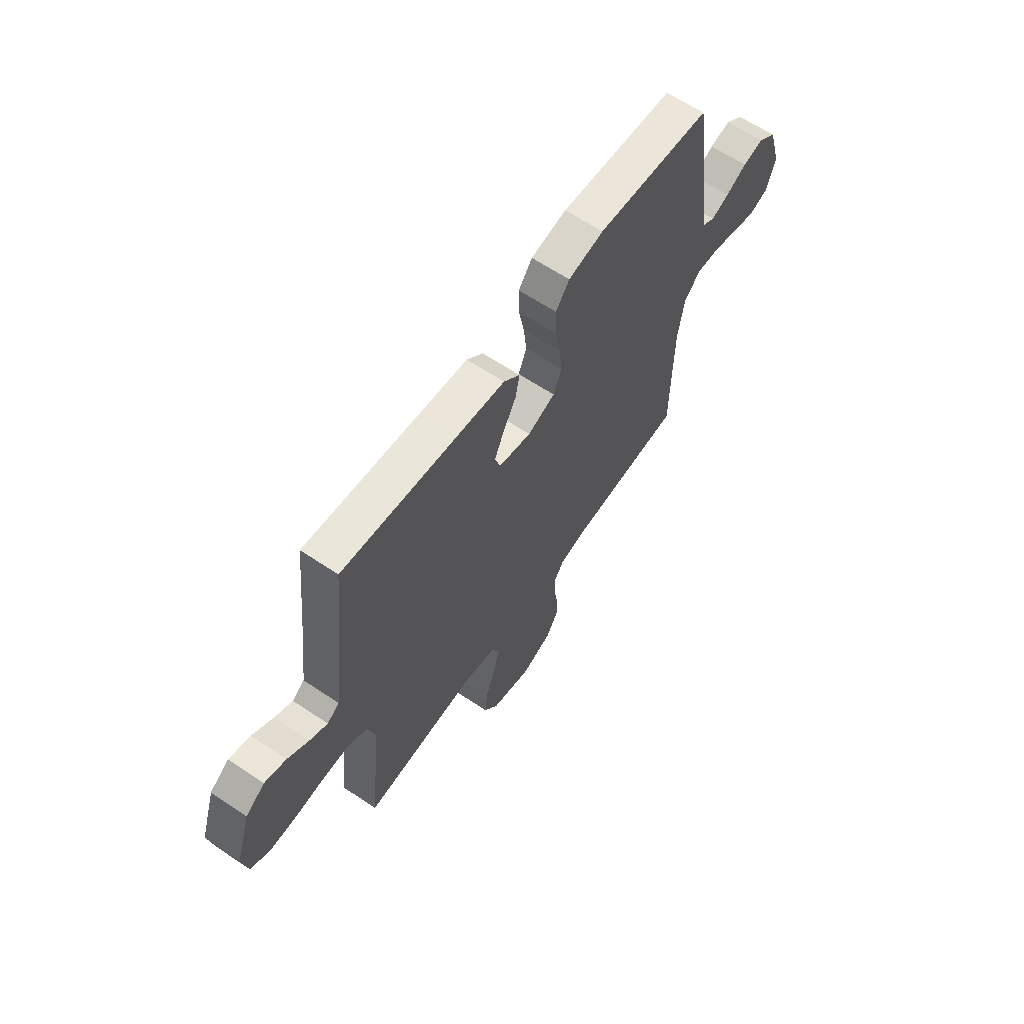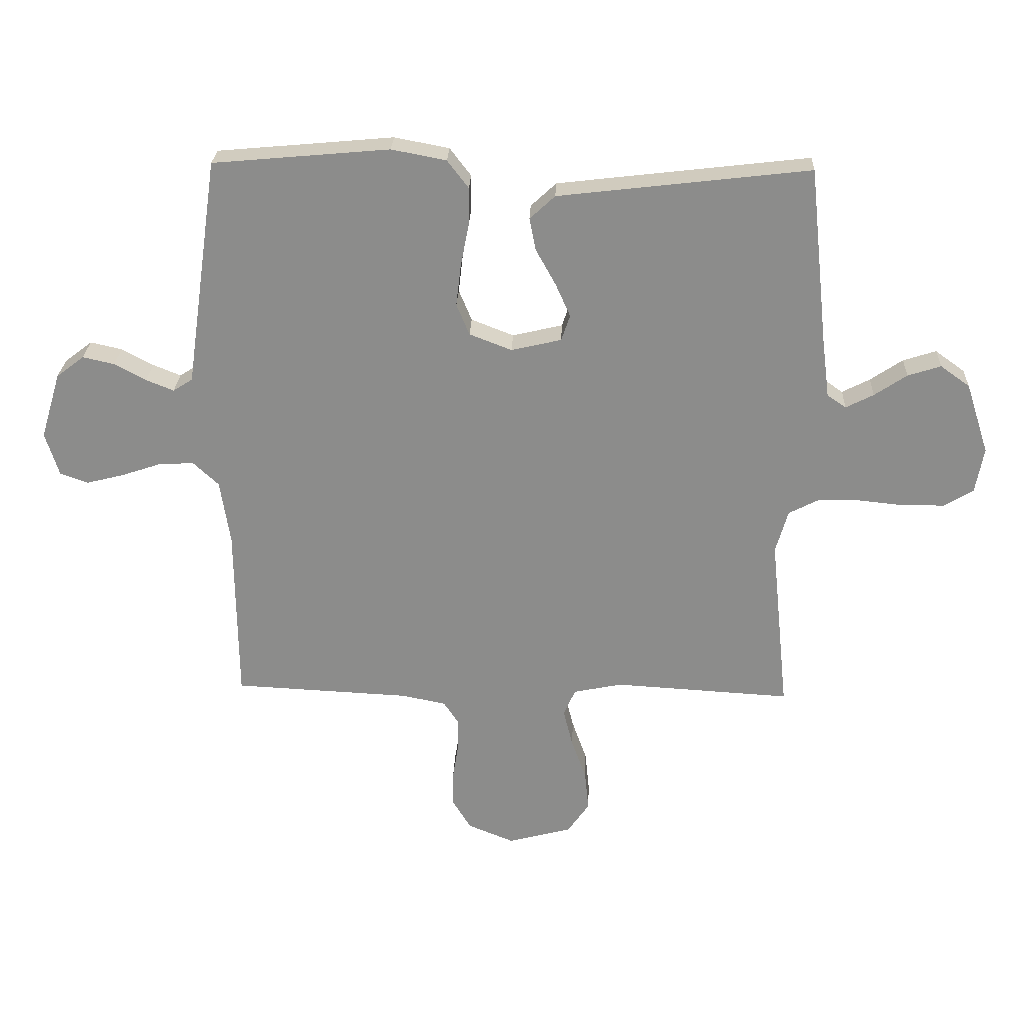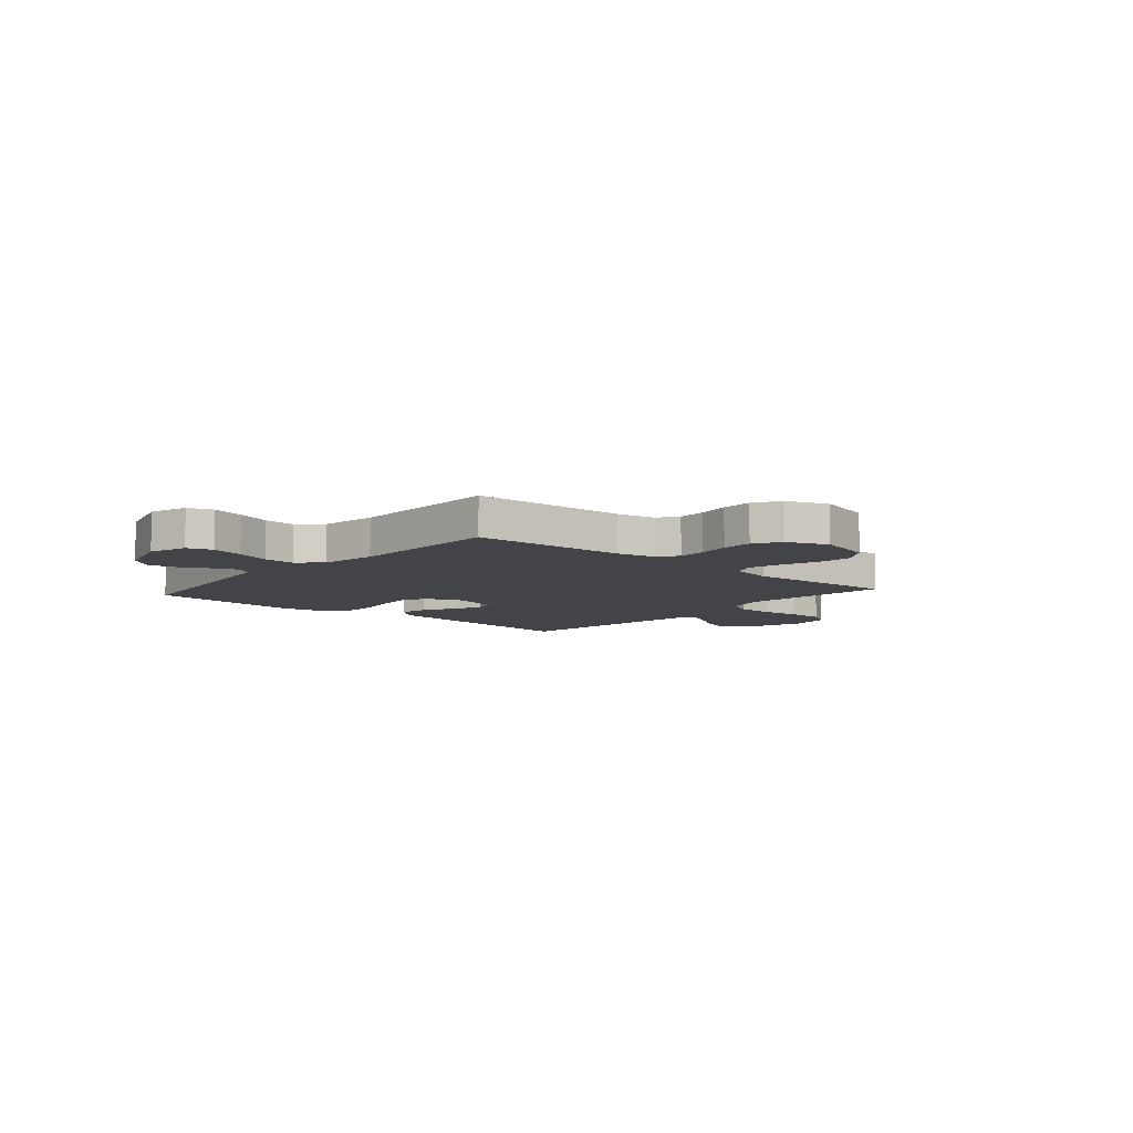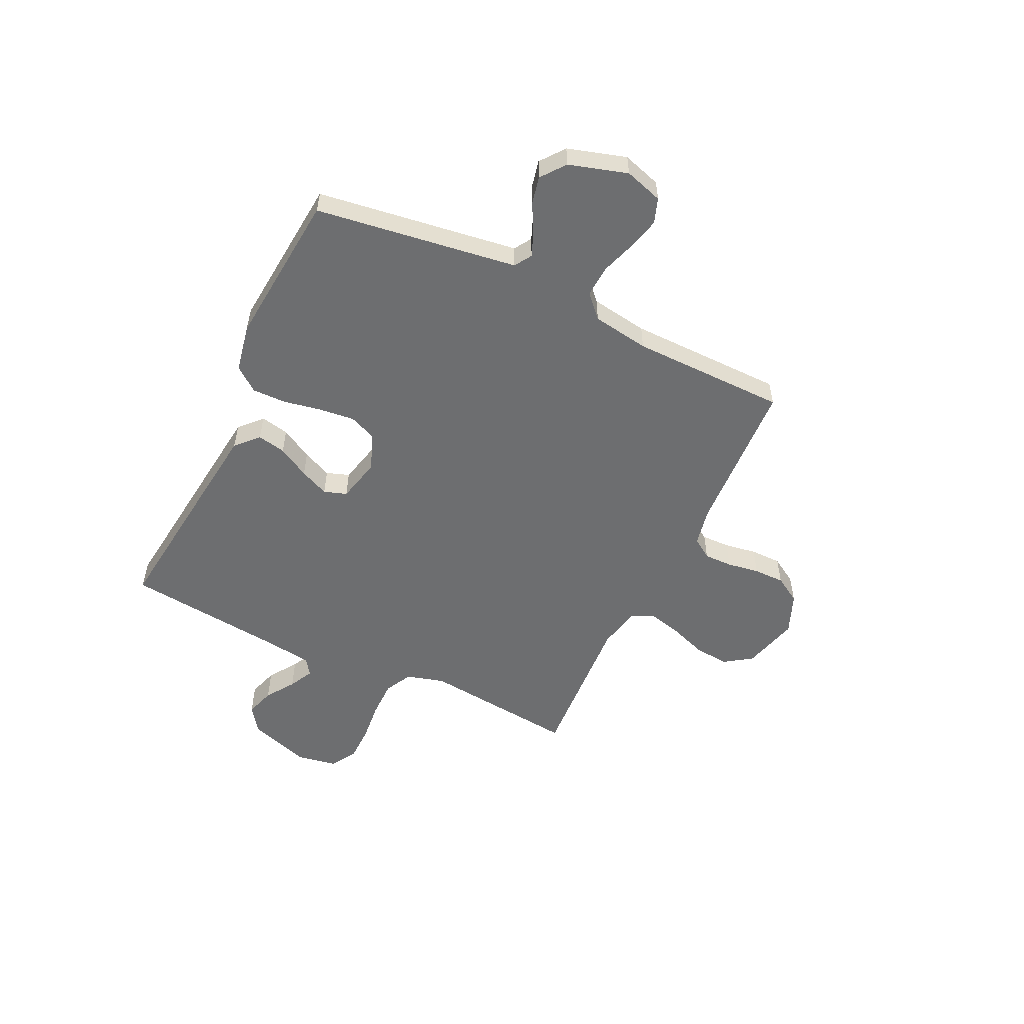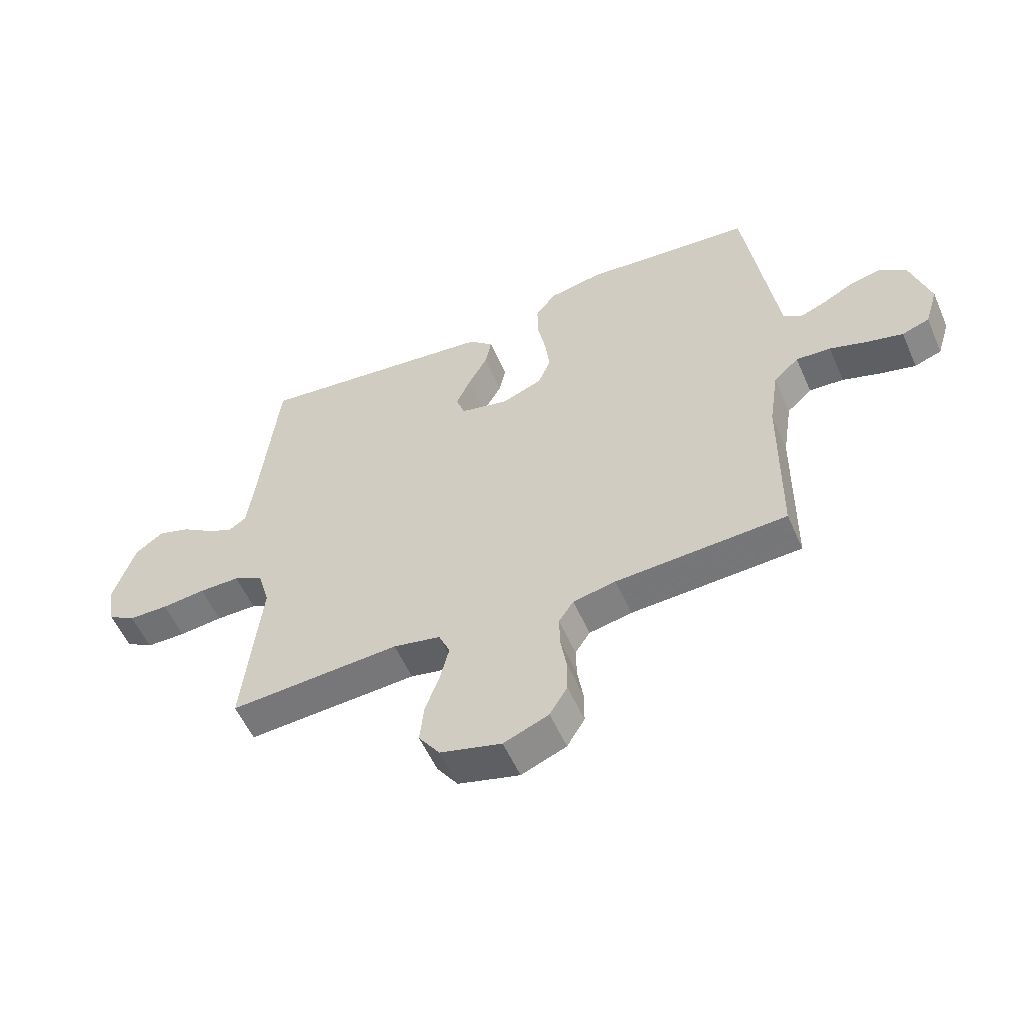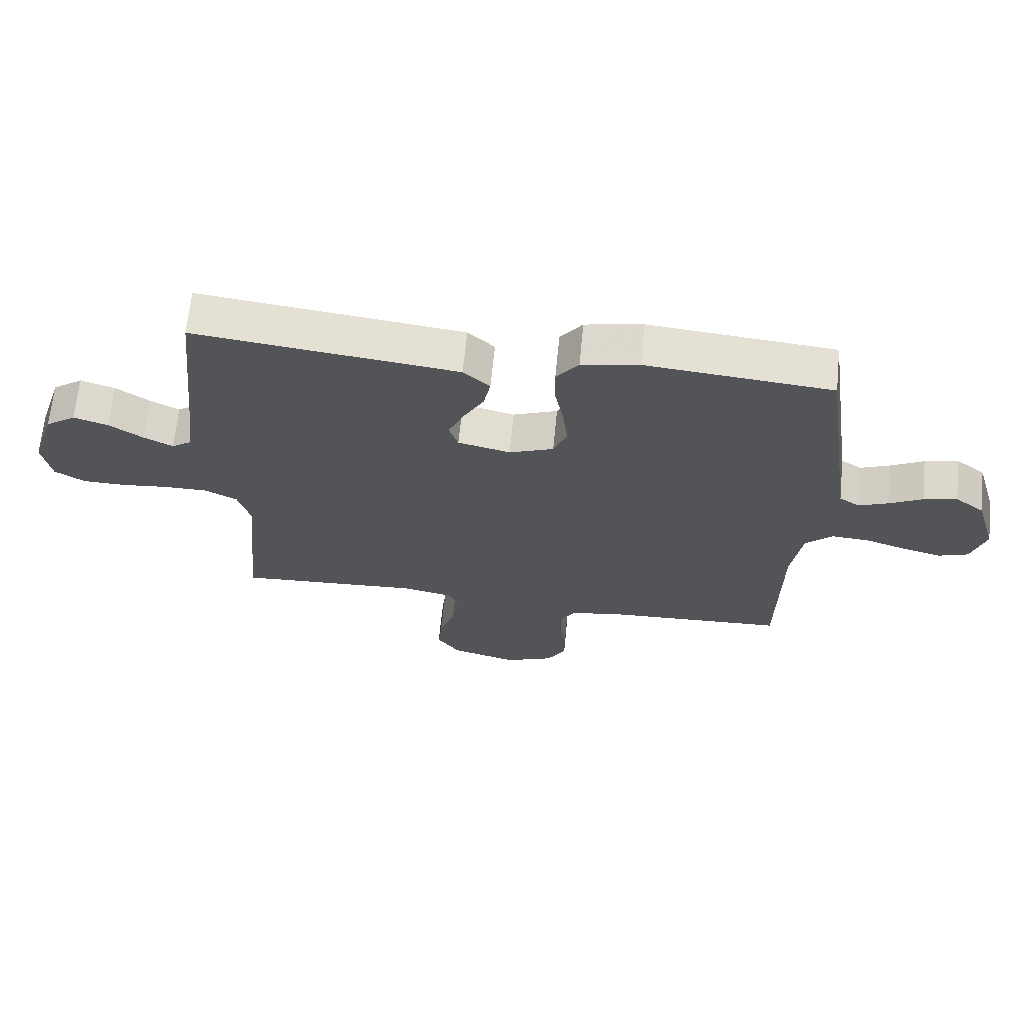
<metadata>
{"format":"obj","ext":"obj","renderer":"f3d","projection":"perspective","resolution":1024,"background":"white","views":[{"elev":63.0,"azim":-55.8,"up":"+Z"},{"elev":25.6,"azim":-177.7,"up":"+Z"},{"elev":-8.1,"azim":138.8,"up":"+Y"},{"elev":-54.3,"azim":64.4,"up":"+Y"},{"elev":-55.6,"azim":23.5,"up":"+Z"},{"elev":66.3,"azim":5.7,"up":"+Z"}]}
</metadata>
<code>
v 0.5 0.07 -0.5
v 0.2 0.07 -0.515
v 0.125 0.07 -0.53
v 0.099 0.07 -0.569
v 0.1 0.07 -0.624
v 0.11 0.07 -0.686
v 0.11 0.07 -0.746
v 0.079 0.07 -0.797
v 0 0.07 -0.829
v -0.108 0.07 -0.8
v -0.145 0.07 -0.747
v -0.138 0.07 -0.679
v -0.113 0.07 -0.609
v -0.097 0.07 -0.545
v -0.117 0.07 -0.499
v -0.2 0.07 -0.482
v -0.5 0.07 -0.5
v -0.469 0.07 -0.2
v -0.49 0.07 -0.127
v -0.542 0.07 -0.1
v -0.614 0.07 -0.1
v -0.691 0.07 -0.108
v -0.761 0.07 -0.107
v -0.81 0.07 -0.077
v -0.824 0.07 0
v -0.785 0.07 0.12
v -0.735 0.07 0.156
v -0.679 0.07 0.138
v -0.624 0.07 0.101
v -0.577 0.07 0.077
v -0.545 0.07 0.099
v -0.532 0.07 0.2
v -0.5 0.07 0.5
v -0.2 0.07 0.465
v -0.073 0.07 0.45
v -0.03 0.07 0.41
v -0.041 0.07 0.355
v -0.075 0.07 0.294
v -0.1 0.07 0.238
v -0.085 0.07 0.194
v 0 0.07 0.174
v 0.072 0.07 0.202
v 0.094 0.07 0.255
v 0.086 0.07 0.324
v 0.072 0.07 0.397
v 0.071 0.07 0.462
v 0.107 0.07 0.509
v 0.2 0.07 0.527
v 0.5 0.07 0.5
v 0.543 0.07 0.2
v 0.556 0.07 0.11
v 0.589 0.07 0.089
v 0.636 0.07 0.108
v 0.69 0.07 0.137
v 0.744 0.07 0.149
v 0.791 0.07 0.113
v 0.825 0.07 0
v 0.802 0.07 -0.074
v 0.754 0.07 -0.091
v 0.691 0.07 -0.075
v 0.625 0.07 -0.053
v 0.564 0.07 -0.049
v 0.52 0.07 -0.09
v 0.503 0.07 -0.2
v 0.5 0 -0.5
v 0.2 0 -0.515
v 0.125 0 -0.53
v 0.099 0 -0.569
v 0.1 0 -0.624
v 0.11 0 -0.686
v 0.11 0 -0.746
v 0.079 0 -0.797
v 0 0 -0.829
v -0.108 0 -0.8
v -0.145 0 -0.747
v -0.138 0 -0.679
v -0.113 0 -0.609
v -0.097 0 -0.545
v -0.117 0 -0.499
v -0.2 0 -0.482
v -0.5 0 -0.5
v -0.469 0 -0.2
v -0.49 0 -0.127
v -0.542 0 -0.1
v -0.614 0 -0.1
v -0.691 0 -0.108
v -0.761 0 -0.107
v -0.81 0 -0.077
v -0.824 0 0
v -0.785 0 0.12
v -0.735 0 0.156
v -0.679 0 0.138
v -0.624 0 0.101
v -0.577 0 0.077
v -0.545 0 0.099
v -0.532 0 0.2
v -0.5 0 0.5
v -0.2 0 0.465
v -0.073 0 0.45
v -0.03 0 0.41
v -0.041 0 0.355
v -0.075 0 0.294
v -0.1 0 0.238
v -0.085 0 0.194
v 0 0 0.174
v 0.072 0 0.202
v 0.094 0 0.255
v 0.086 0 0.324
v 0.072 0 0.397
v 0.071 0 0.462
v 0.107 0 0.509
v 0.2 0 0.527
v 0.5 0 0.5
v 0.543 0 0.2
v 0.556 0 0.11
v 0.589 0 0.089
v 0.636 0 0.108
v 0.69 0 0.137
v 0.744 0 0.149
v 0.791 0 0.113
v 0.825 0 0
v 0.802 0 -0.074
v 0.754 0 -0.091
v 0.691 0 -0.075
v 0.625 0 -0.053
v 0.564 0 -0.049
v 0.52 0 -0.09
v 0.503 0 -0.2
f 59 60 61
f 58 59 61
f 57 58 61
f 56 57 61
f 55 56 61
f 54 55 61
f 53 54 61
f 52 53 61 62
f 51 52 62 63
f 48 49 50
f 47 48 50
f 46 47 50
f 45 46 50
f 44 45 50
f 50 51 63
f 44 50 63
f 43 44 63
f 36 37 38
f 35 36 38
f 34 35 38
f 33 34 38
f 32 33 38
f 31 32 38 39
f 30 31 39 40
f 27 28 29
f 26 27 29
f 25 26 29
f 24 25 29
f 23 24 29
f 22 23 29
f 21 22 29
f 20 21 29 30
f 30 40 41
f 20 30 41
f 19 20 41
f 16 17 18
f 19 41 42
f 18 19 42
f 16 18 42
f 15 16 42
f 11 12 13
f 10 11 13
f 9 10 13
f 8 9 13
f 7 8 13
f 6 7 13
f 5 6 13
f 4 5 13 14
f 64 1 2
f 64 2 3
f 63 64 3
f 43 63 3
f 15 42 43
f 14 15 43
f 4 14 43
f 3 4 43
f 125 124 123
f 125 123 122
f 125 122 121
f 125 121 120
f 125 120 119
f 125 119 118
f 125 118 117
f 126 125 117 116
f 127 126 116 115
f 114 113 112
f 114 112 111
f 114 111 110
f 114 110 109
f 114 109 108
f 127 115 114
f 127 114 108
f 127 108 107
f 102 101 100
f 102 100 99
f 102 99 98
f 102 98 97
f 102 97 96
f 103 102 96 95
f 104 103 95 94
f 93 92 91
f 93 91 90
f 93 90 89
f 93 89 88
f 93 88 87
f 93 87 86
f 93 86 85
f 94 93 85 84
f 105 104 94
f 105 94 84
f 105 84 83
f 82 81 80
f 106 105 83
f 106 83 82
f 106 82 80
f 106 80 79
f 77 76 75
f 77 75 74
f 77 74 73
f 77 73 72
f 77 72 71
f 77 71 70
f 77 70 69
f 78 77 69 68
f 66 65 128
f 67 66 128
f 67 128 127
f 67 127 107
f 107 106 79
f 107 79 78
f 107 78 68
f 107 68 67
f 1 65 66 2
f 2 66 67 3
f 3 67 68 4
f 4 68 69 5
f 5 69 70 6
f 6 70 71 7
f 7 71 72 8
f 8 72 73 9
f 9 73 74 10
f 10 74 75 11
f 11 75 76 12
f 12 76 77 13
f 13 77 78 14
f 14 78 79 15
f 15 79 80 16
f 16 80 81 17
f 17 81 82 18
f 18 82 83 19
f 19 83 84 20
f 20 84 85 21
f 21 85 86 22
f 22 86 87 23
f 23 87 88 24
f 24 88 89 25
f 25 89 90 26
f 26 90 91 27
f 27 91 92 28
f 28 92 93 29
f 29 93 94 30
f 30 94 95 31
f 31 95 96 32
f 32 96 97 33
f 33 97 98 34
f 34 98 99 35
f 35 99 100 36
f 36 100 101 37
f 37 101 102 38
f 38 102 103 39
f 39 103 104 40
f 40 104 105 41
f 41 105 106 42
f 42 106 107 43
f 43 107 108 44
f 44 108 109 45
f 45 109 110 46
f 46 110 111 47
f 47 111 112 48
f 48 112 113 49
f 49 113 114 50
f 50 114 115 51
f 51 115 116 52
f 52 116 117 53
f 53 117 118 54
f 54 118 119 55
f 55 119 120 56
f 56 120 121 57
f 57 121 122 58
f 58 122 123 59
f 59 123 124 60
f 60 124 125 61
f 61 125 126 62
f 62 126 127 63
f 63 127 128 64
f 64 128 65 1

</code>
